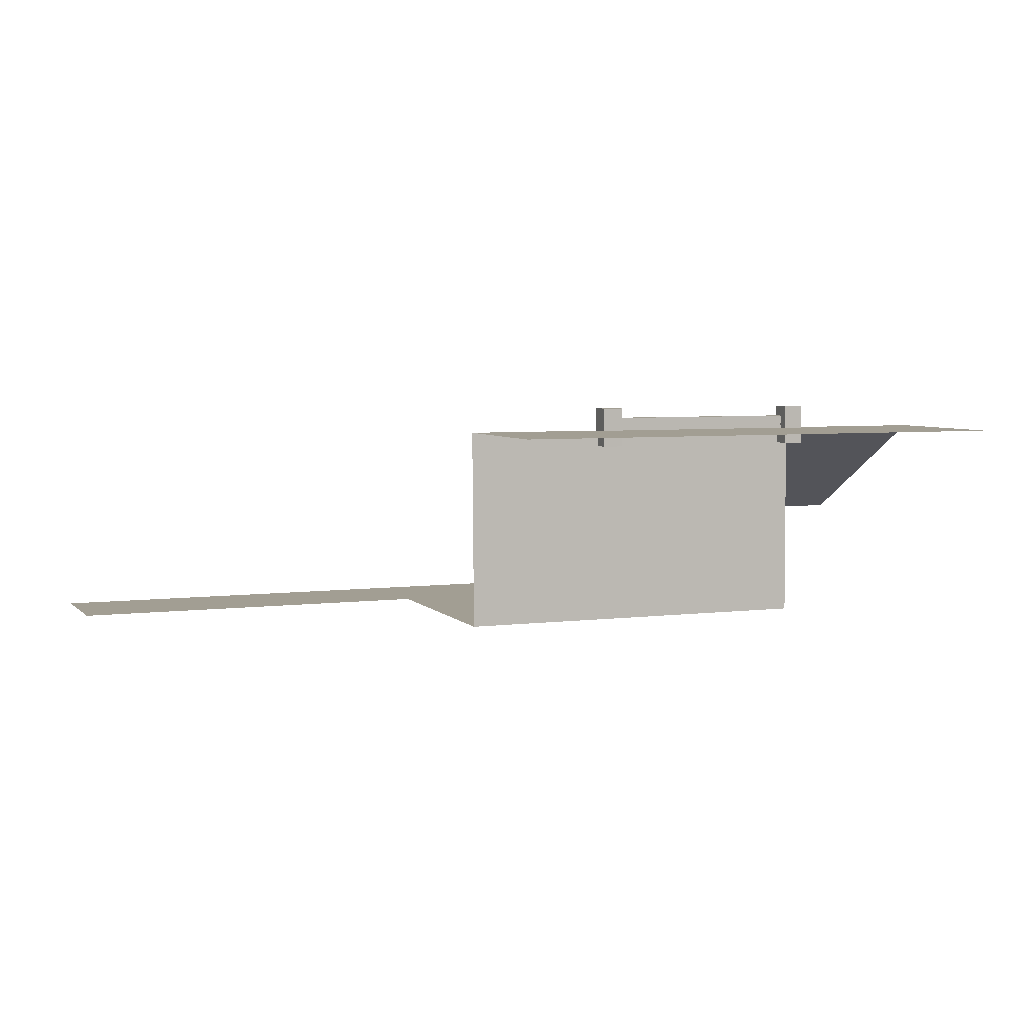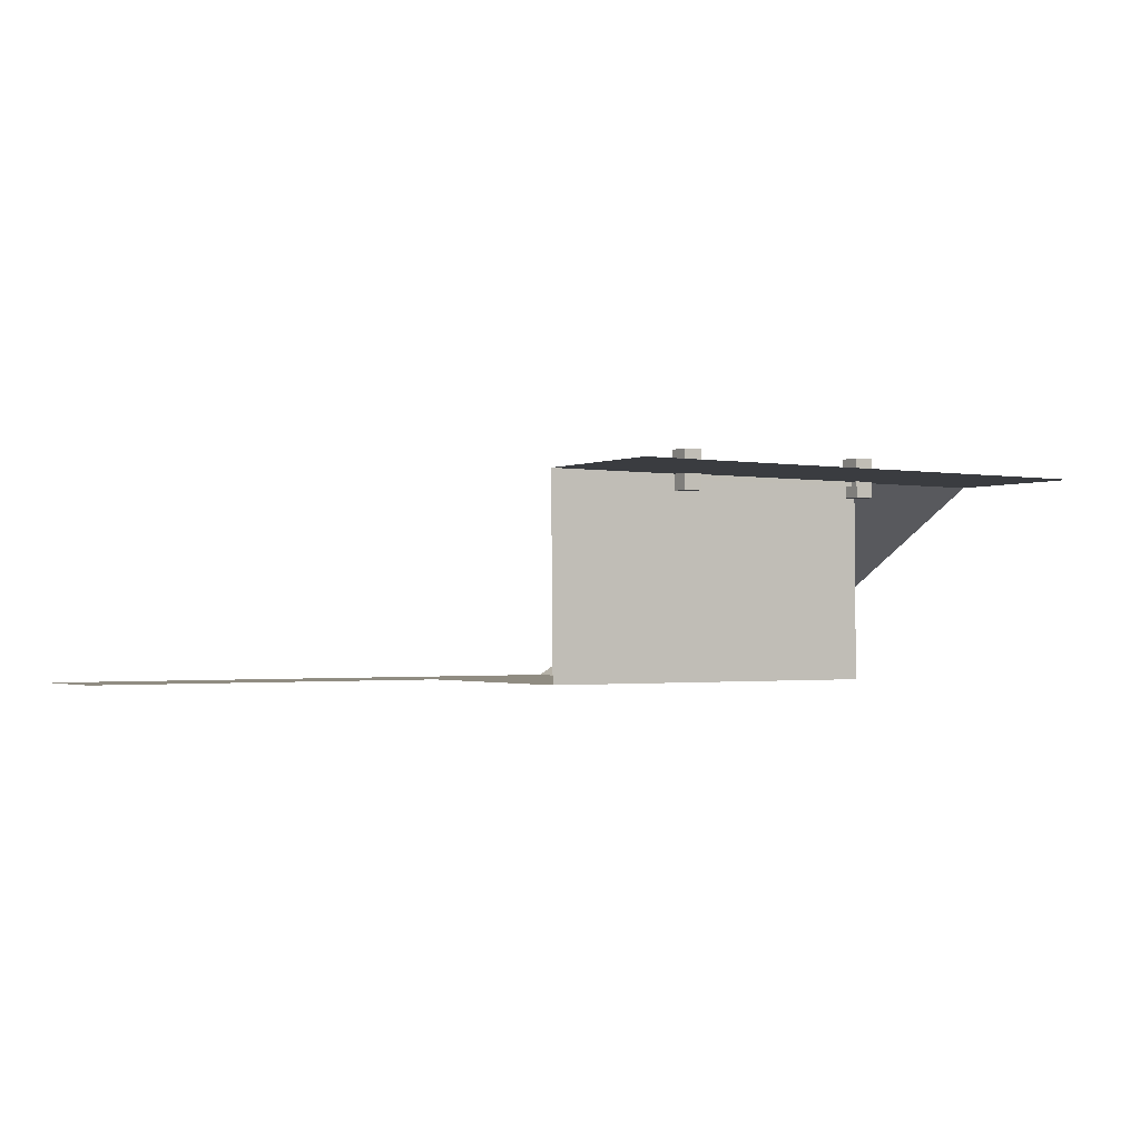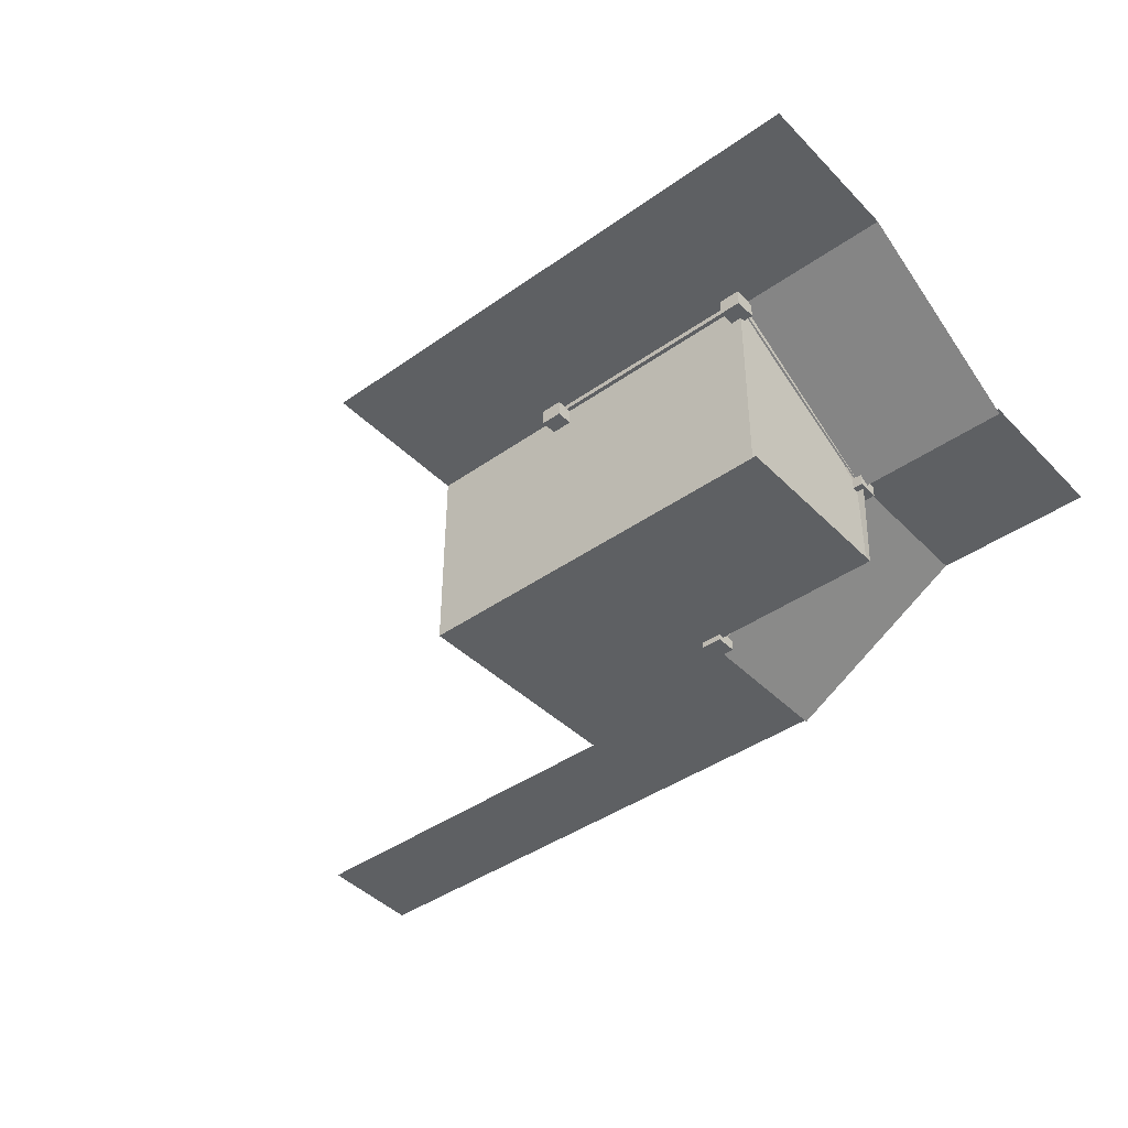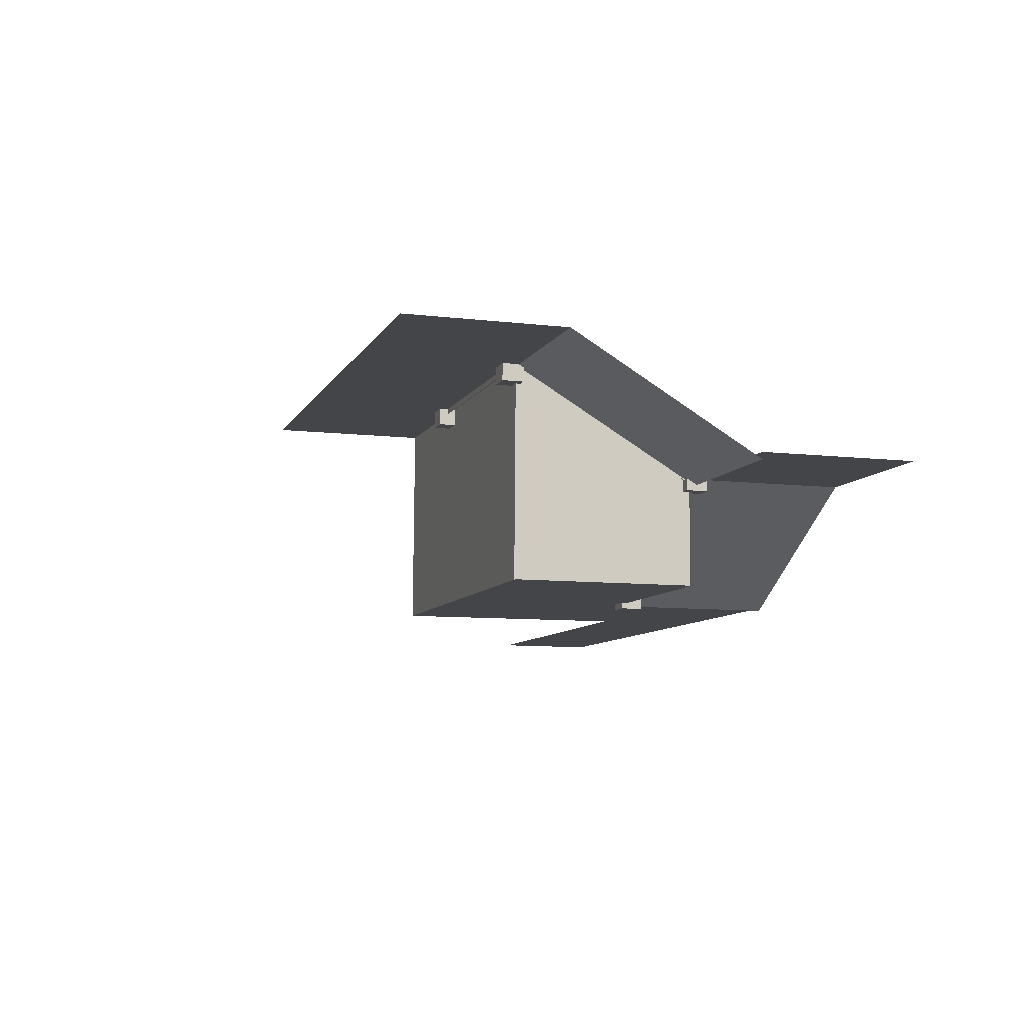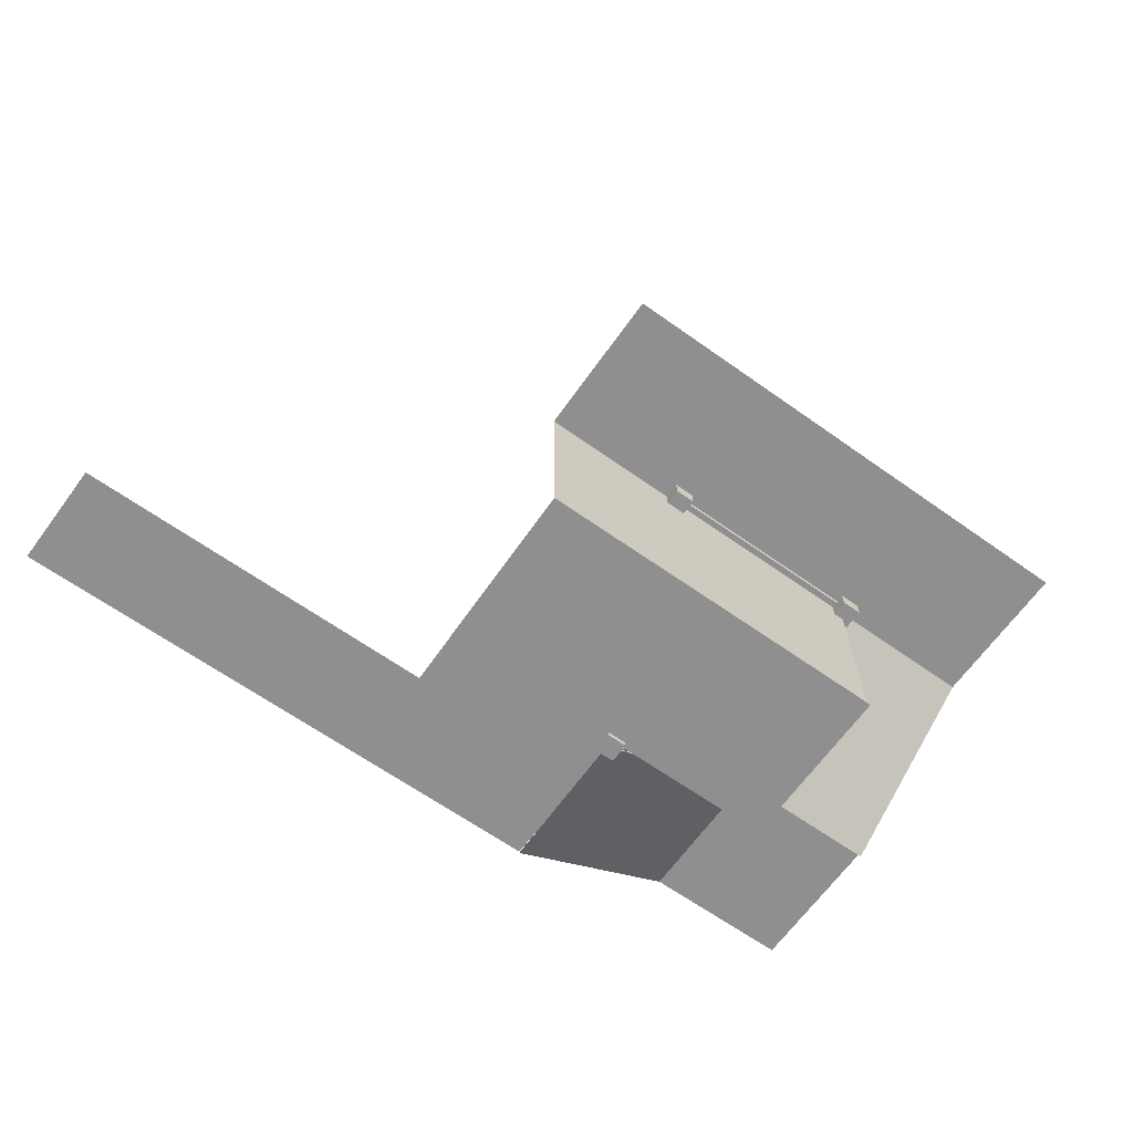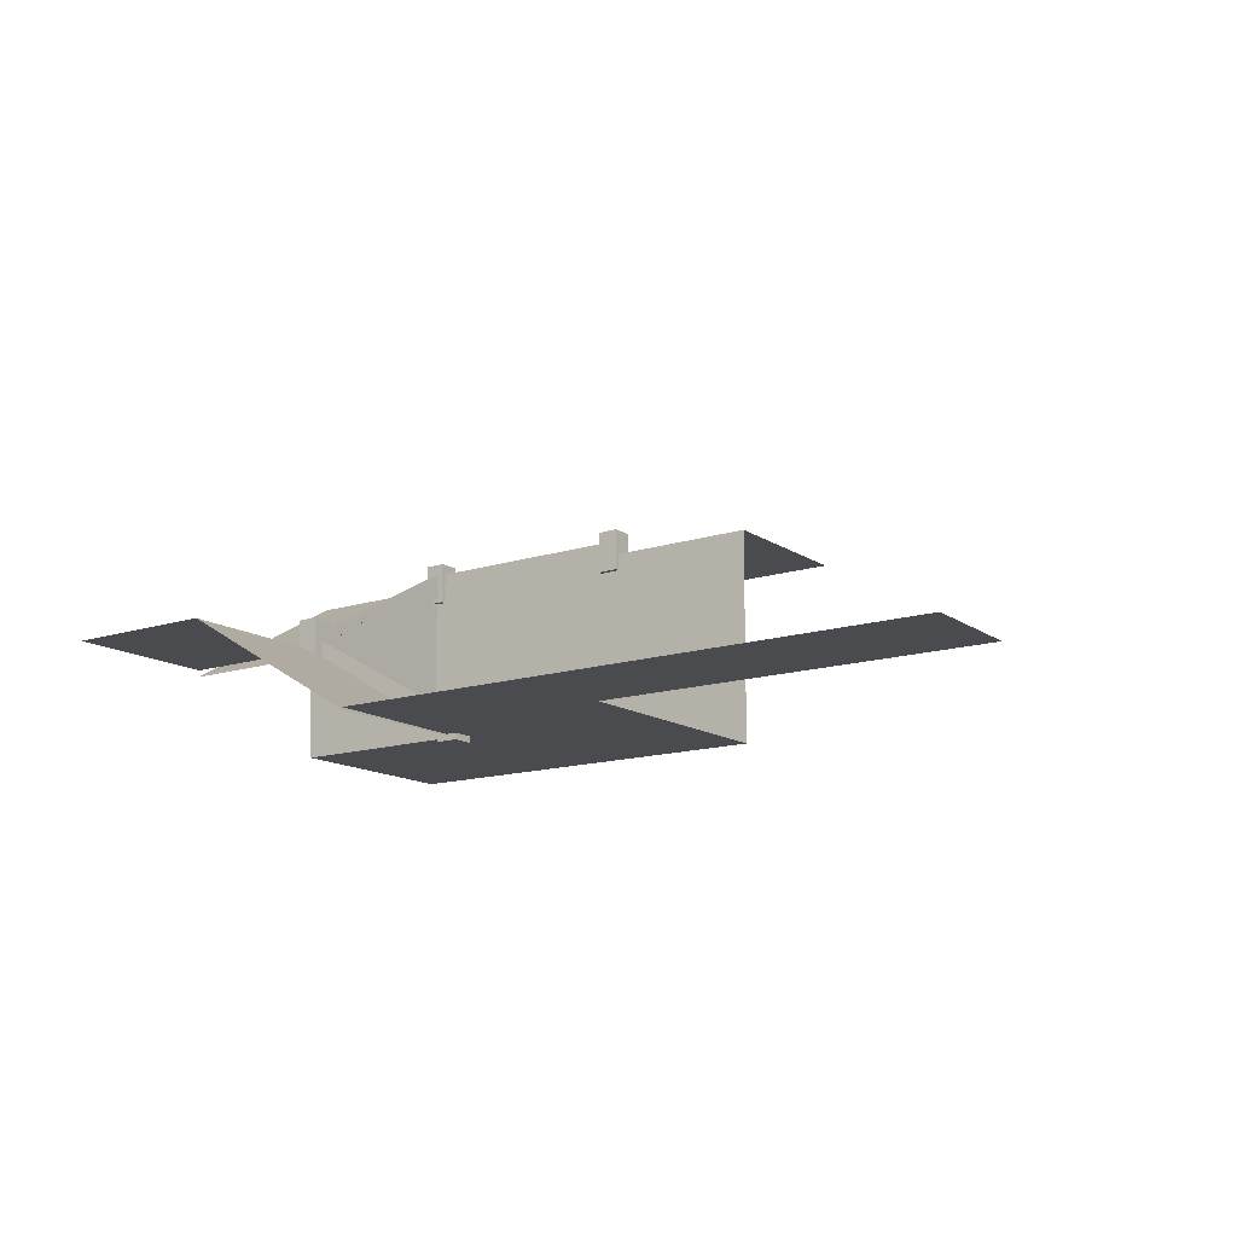
<metadata>
{"format":"obj","ext":"obj","renderer":"f3d","projection":"perspective","resolution":1024,"background":"white","views":[{"elev":5.1,"azim":158.5,"up":"+Y"},{"elev":-1.5,"azim":146.9,"up":"+Y"},{"elev":-42.3,"azim":-139.8,"up":"+Y"},{"elev":-8.7,"azim":-107.8,"up":"+Y"},{"elev":-65.4,"azim":144.6,"up":"+Y"},{"elev":-14.2,"azim":35.2,"up":"+Y"}]}
</metadata>
<code>
g default
v 195.8 -274.4 -227.6
v 189.4 -274.4 340.3
v -734.8 -274.4 -227.6
v -734.8 -274.4 212.8
v -744.3 -28.06 213.8
v -293.1 -274.4 -227.6
v -293.1 -274.4 212.8
v -283.6 -274.4 602.2
v 195.8 -274.4 602.2
v 1103 -274.4 340.3
v 1109 -274.4 602.2
v 195.8 -274.4 -227.6
v -725.9 -274.4 -227.6
v -725.9 -274.4 212.8
v -725.9 230 -223.7
v 198.2 230 -223.7
v -725.9 -28.06 213.8
v -281.1 230 -223.7
v -293.1 -274.4 -227.6
v -293.1 -274.4 212.8
v -1109 230 -602.2
v 198.2 230 -602.2
v -1109 230 -223.7
v 198.2 230 -223.7
v -192.6 233.4 -243.4
v -706.4 233.4 -243.4
v -706.4 216.5 -243.4
v -192.6 216.5 -243.4
v -706.4 233.4 -220.6
v -192.6 233.4 -220.6
v -706.4 216.5 -220.6
v -192.6 216.5 -220.6
v -706.4 263.1 -220.6
v -192.6 263.1 -220.6
v -192.6 263.1 -243.4
v -706.4 263.1 -243.4
v -706.4 260.2 -239.3
v -192.6 260.2 -239.3
v -192.6 236.3 -239.3
v -706.4 236.3 -239.3
v -706.4 236.3 -224.6
v -192.6 236.3 -224.6
v -192.6 260.2 -224.6
v -706.4 260.2 -224.6
v -706.4 261.6 -243.4
v -706.4 260.2 -241.9
v -192.6 260.2 -241.9
v -192.6 261.6 -243.4
v -192.6 234.8 -243.4
v -192.6 236.3 -241.9
v -706.4 236.3 -241.9
v -706.4 234.8 -243.4
v -706.4 234.8 -220.6
v -706.4 236.3 -222.1
v -192.6 236.3 -222.1
v -192.6 234.8 -220.6
v -192.6 261.6 -220.6
v -192.6 260.2 -222.1
v -706.4 260.2 -222.1
v -706.4 261.6 -220.6
v -283.6 -263.8 205.4
v -730.9 -16.92 205.4
v -732.4 -38.43 205.4
v -285 -285.3 205.4
v -730.9 -16.92 228.3
v -283.6 -263.8 228.3
v -730.9 -35.78 228.3
v -283.6 -282.7 228.3
v -730.9 18.59 228.3
v -283.6 -228.3 228.3
v -283.6 -228.3 205.4
v -730.9 18.59 205.4
v -727.8 13.44 209.5
v -286.6 -230.1 209.5
v -286.6 -258.6 209.5
v -727.8 -15.13 209.5
v -727.8 -15.13 224.2
v -286.6 -258.6 224.2
v -286.6 -230.1 224.2
v -727.8 13.44 224.2
v -729.4 16.02 205.4
v -727.8 13.44 206.9
v -286.6 -230.1 206.9
v -285.1 -229.2 205.4
v -285.1 -261.2 205.4
v -286.6 -258.6 206.9
v -727.8 -15.13 206.9
v -729.4 -16.02 205.4
v -729.4 -16.02 228.3
v -727.8 -15.13 226.8
v -286.6 -258.6 226.8
v -285.1 -261.2 228.3
v -285.1 -229.2 228.3
v -286.6 -230.1 226.8
v -727.8 13.44 226.8
v -729.4 16.02 228.3
v -283.6 -280.3 223.7
v -730.9 -16.92 602.2
v -730.9 -16.92 223.7
v -283.6 -280.3 602.2
v -730.9 -16.92 223.7
v -1109 -16.92 223.7
v -1109 -16.92 602.2
v -730.9 -16.92 602.2
v -712.6 -16.92 223.7
v -712.6 230 -223.7
v -712.6 208.4 -225.1
v -712.6 -38.43 222.2
v -735.5 230 -223.7
v -735.5 -16.92 223.7
v -735.5 211.1 -223.7
v -735.5 -35.78 223.7
v -735.5 265.5 -223.7
v -735.5 18.59 223.7
v -712.6 18.59 223.7
v -712.6 265.5 -223.7
v -716.7 260.3 -220.6
v -716.7 16.8 220.6
v -716.7 -11.77 220.6
v -716.7 231.8 -220.6
v -731.4 231.8 -220.6
v -731.4 -11.77 220.6
v -731.4 16.8 220.6
v -731.4 260.3 -220.6
v -712.6 262.9 -222.1
v -714.2 260.3 -220.6
v -714.2 16.8 220.6
v -712.6 17.69 222.1
v -712.6 -14.35 222.1
v -714.2 -11.77 220.6
v -714.2 231.8 -220.6
v -712.6 230.9 -222.1
v -735.5 230.9 -222.1
v -734 231.8 -220.6
v -734 -11.77 220.6
v -735.5 -14.35 222.1
v -735.5 17.69 222.1
v -734 16.8 220.6
v -734 260.3 -220.6
v -735.5 262.9 -222.1
v -730.9 -33.4 223.7
v -1109 230 -223.7
v -730.9 230 -223.7
v -1109 -33.4 223.7
v -207.6 189 -211.9
v -157 189 -211.9
v -207.6 289 -211.9
v -157 289 -211.9
v -207.6 289 -263.9
v -157 289 -263.9
v -207.6 189 -263.9
v -157 189 -263.9
v -749.5 189 -211.9
v -698.8 189 -211.9
v -749.5 289 -211.9
v -698.8 289 -211.9
v -749.5 289 -263.9
v -698.8 289 -263.9
v -749.5 189 -263.9
v -698.8 189 -263.9
v -749.5 -47.31 250.1
v -698.8 -47.31 250.1
v -749.5 52.69 250.1
v -698.8 52.69 250.1
v -749.5 52.69 198.1
v -698.8 52.69 198.1
v -749.5 -47.31 198.1
v -698.8 -47.31 198.1
v -316.3 -289 250.1
v -265.7 -289 250.1
v -316.3 -189 250.1
v -265.7 -189 250.1
v -316.3 -189 198.1
v -265.7 -189 198.1
v -316.3 -289 198.1
v -265.7 -289 198.1
g bottom_floor_coll group26
f 6 7 2 1
f 3 4 7 6
f 7 4 5
f 2 7 8 9
f 2 9 11 10
f 18 19 12 16
f 14 13 15 17
f 13 19 18 15
f 20 14 17
f 22 21 23 24
f 33 34 35 36
f 49 25 28 27 26 52 51 40 37 46 45 36 35 48 47 38 39 50
f 57 34 33 60 59 44 41 54 53 29 31 32 30 56 55 42 43 58
f 69 70 71 72
f 85 61 64 63 62 88 87 76 73 82 81 72 71 84 83 74 75 86
f 93 70 69 96 95 80 77 90 89 65 67 68 66 92 91 78 79 94
f 98 100 97 99
f 101 102 103 104
f 113 114 115 116
f 129 105 108 107 106 132 131 120 117 126 125 116 115 128 127 118 119 130
f 137 114 113 140 139 124 121 134 133 109 111 112 110 136 135 122 123 138
f 142 144 141 143
f 145 146 148 147
f 147 148 150 149
f 149 150 152 151
f 151 152 146 145
f 146 152 150 148
f 151 145 147 149
f 153 154 156 155
f 155 156 158 157
f 157 158 160 159
f 159 160 154 153
f 154 160 158 156
f 159 153 155 157
f 161 162 164 163
f 163 164 166 165
f 165 166 168 167
f 167 168 162 161
f 162 168 166 164
f 167 161 163 165
f 169 170 172 171
f 171 172 174 173
f 173 174 176 175
f 175 176 170 169
f 170 176 174 172
f 175 169 171 173

</code>
